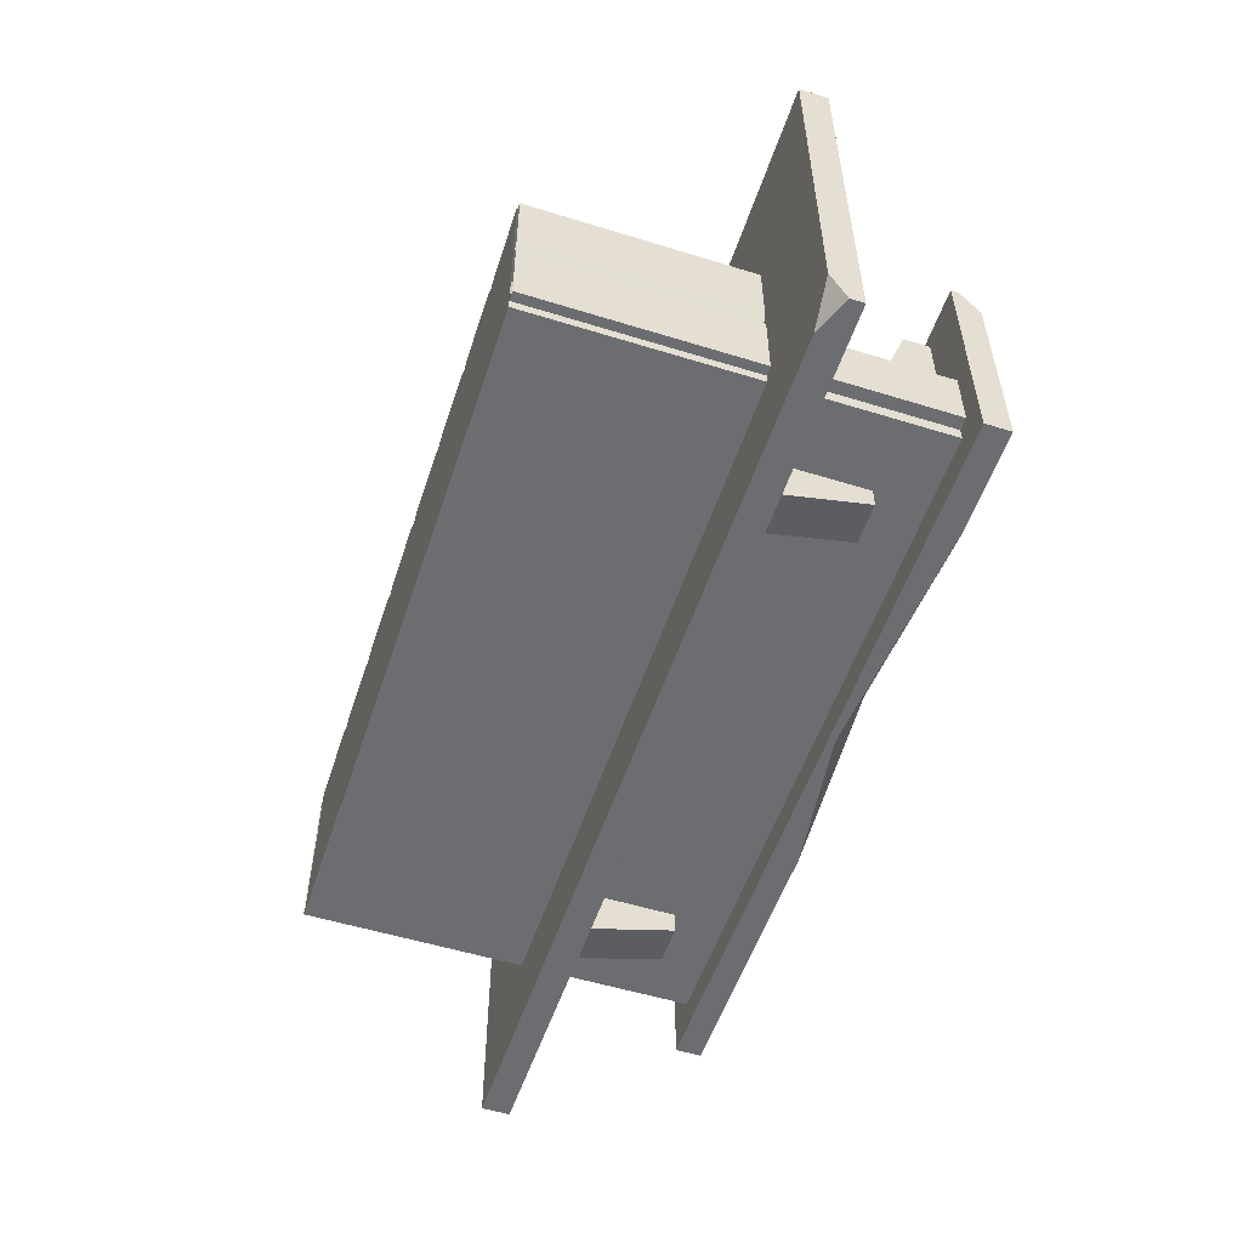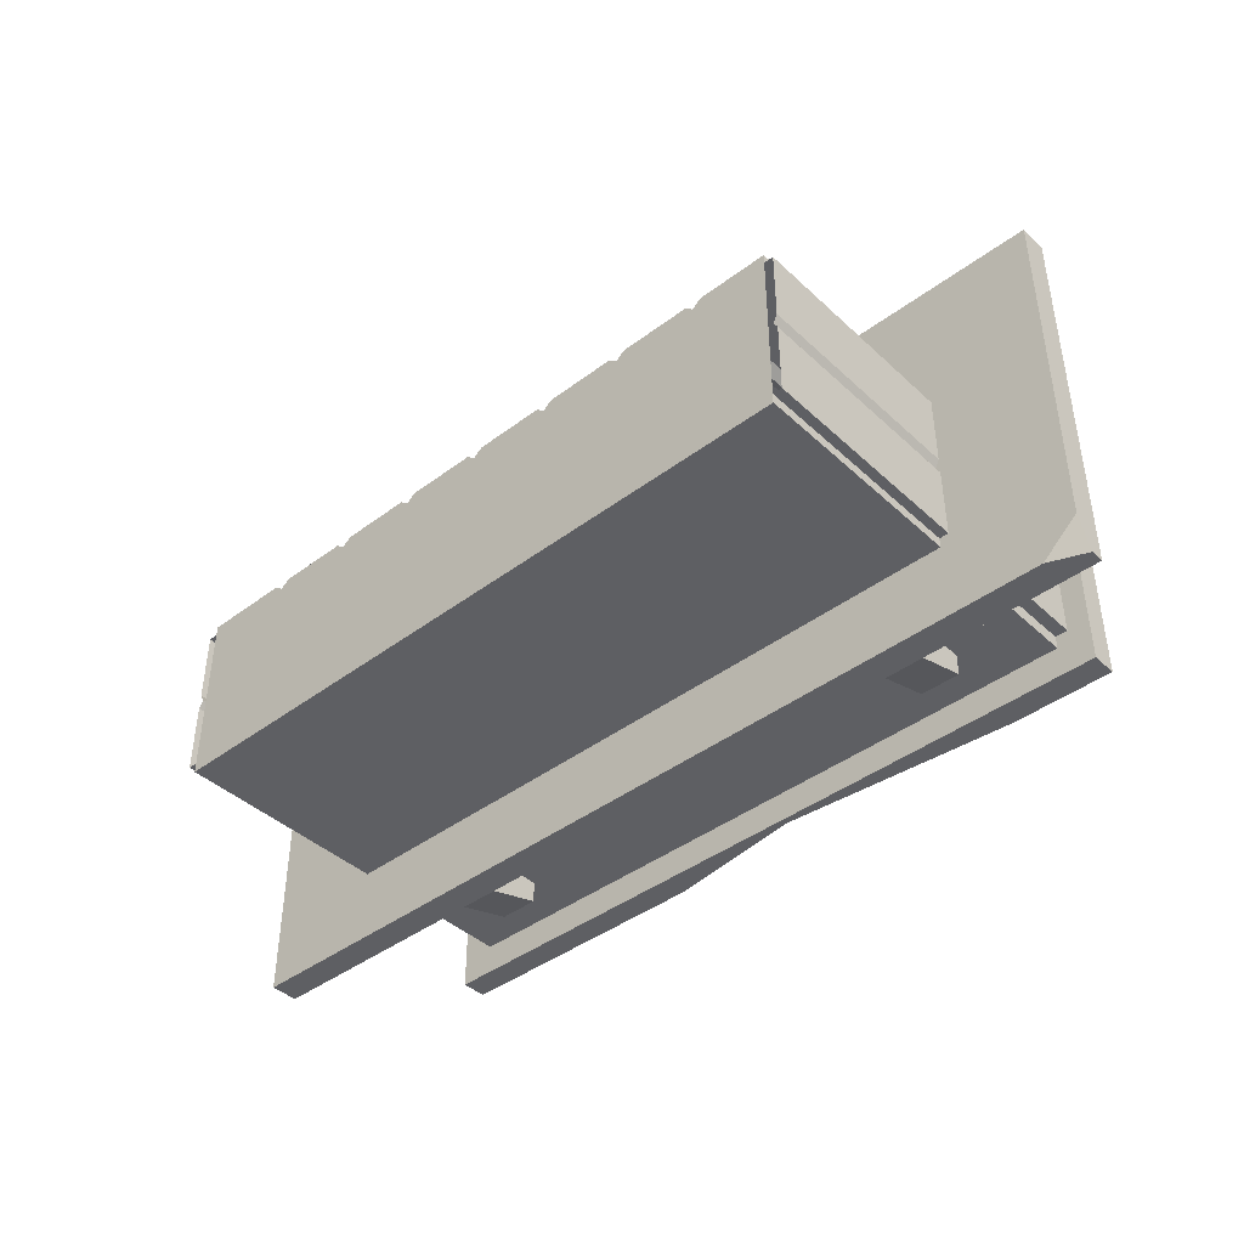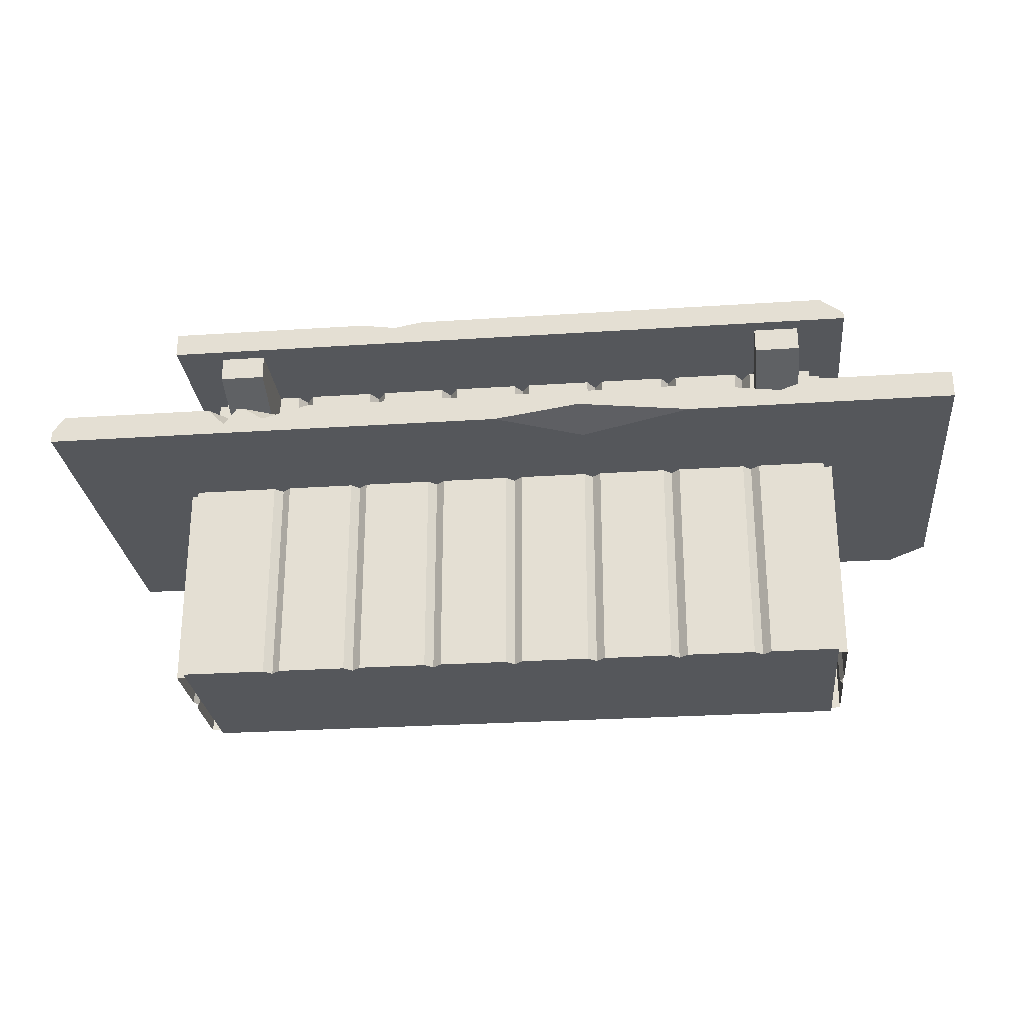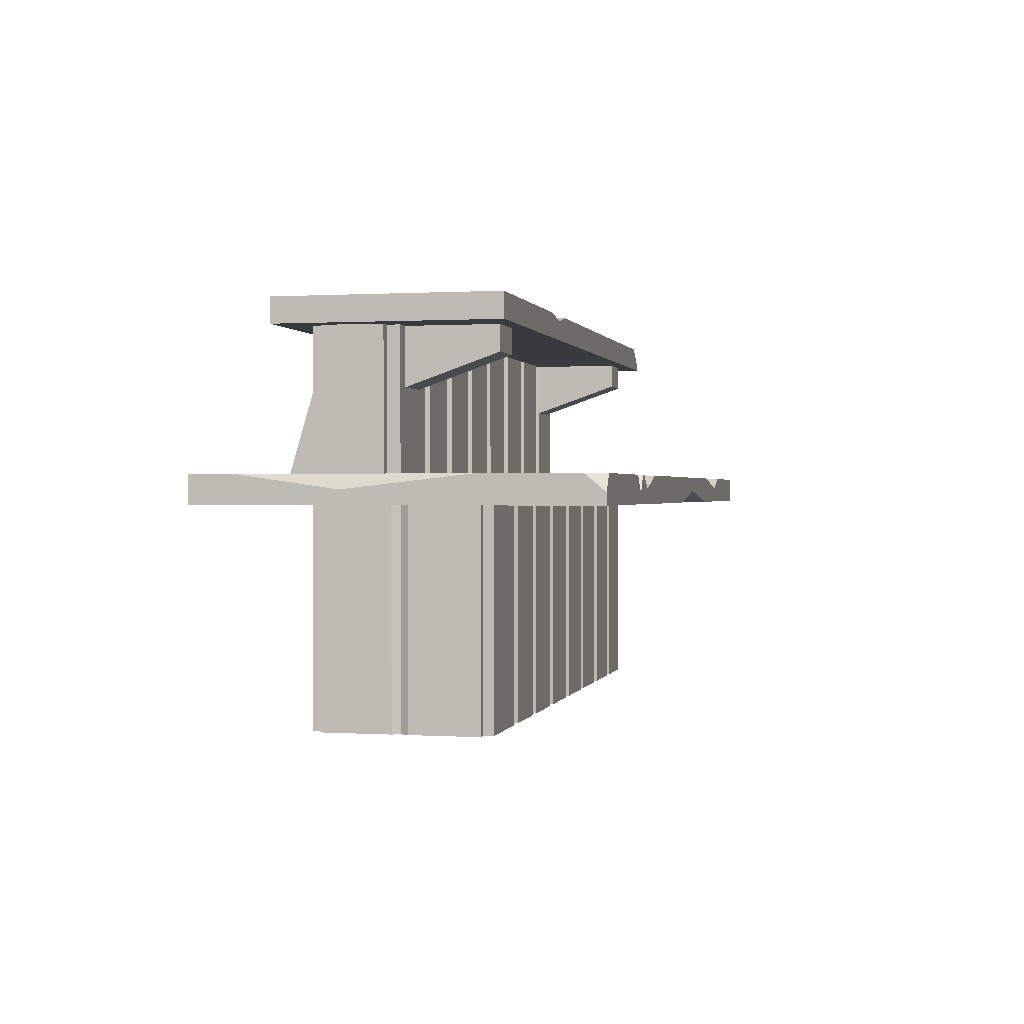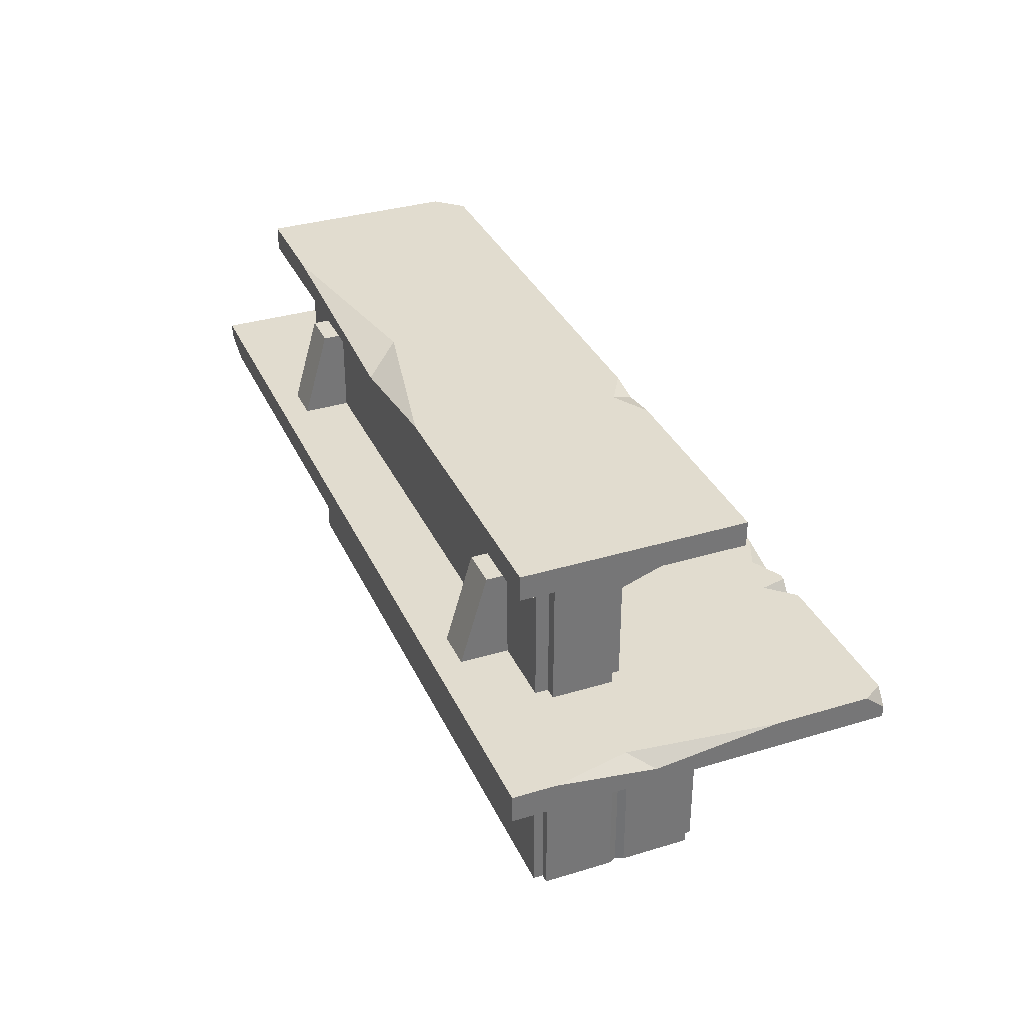
<metadata>
{"format":"obj","ext":"obj","renderer":"f3d","projection":"perspective","resolution":1024,"background":"white","views":[{"elev":-54.0,"azim":71.8,"up":"+Z"},{"elev":-41.8,"azim":42.1,"up":"+Z"},{"elev":-27.0,"azim":5.9,"up":"+Y"},{"elev":0.6,"azim":-77.0,"up":"+Y"},{"elev":34.3,"azim":-112.2,"up":"+Y"}]}
</metadata>
<code>
v -90.89 0 16.3
v 90.89 0 16.3
v -90.89 0 -30.75
v 90.89 0 -30.75
v -90.89 102.5 -30.75
v -90.89 102.5 -7.658
v 90.89 102.5 -7.658
v 90.89 102.5 -30.75
v -90.89 64.87 -30.75
v -90.89 64.87 -7.658
v 90.89 64.87 -7.658
v 90.89 64.87 -30.75
v -90.89 57.45 -30.75
v -90.89 57.45 16.3
v 90.89 57.45 16.3
v 90.89 57.45 -30.75
v -99.97 102.5 21.14
v 99.97 102.5 21.14
v 93.36 109.3 21.14
v -99.97 109.3 21.14
v -99.97 109.3 -38.79
v 99.97 109.3 -38.79
v 99.97 102.5 -38.79
v -99.97 102.5 -38.79
v -124.2 57.45 -50.66
v -124.2 57.45 50.66
v -121 64.87 50.66
v -124.2 64.87 -50.66
v 124.2 57.45 50.66
v 124.2 64.87 50.66
v 114.7 57.45 -50.66
v 124.2 64.87 -50.66
v -6.1e-05 64.87 -7.658
v -6.1e-05 102.5 -7.658
v -45.44 64.87 -7.658
v -45.44 102.5 -7.658
v 45.44 64.87 -7.658
v 45.44 102.5 -7.658
v -68.16 64.87 -7.658
v -68.16 102.5 -7.658
v -22.72 64.87 -7.658
v -22.72 102.5 -7.658
v 22.72 64.87 -7.658
v 22.72 102.5 -7.658
v 68.16 64.87 -7.658
v 68.16 102.5 -7.658
v -63.62 64.87 -7.658
v -63.62 102.5 -7.658
v -40.9 64.87 -7.658
v -40.9 102.5 -7.658
v -18.18 64.87 -7.658
v -18.18 102.5 -7.658
v 4.544 64.87 -7.658
v 4.544 102.5 -7.658
v 27.27 64.87 -7.658
v 27.27 102.5 -7.658
v 49.99 64.87 -7.658
v 49.99 102.5 -7.658
v 72.71 64.87 -7.658
v 72.71 102.5 -7.658
v -65.89 64.87 -11.24
v -65.89 102.5 -11.24
v -43.17 64.87 -11.24
v -43.17 102.5 -11.24
v -20.45 64.87 -11.24
v -20.45 102.5 -11.24
v 2.272 64.87 -11.24
v 2.272 102.5 -11.24
v 24.99 64.87 -11.24
v 24.99 102.5 -11.24
v 47.72 64.87 -11.24
v 47.72 102.5 -11.24
v 70.44 64.87 -11.24
v 70.44 102.5 -11.24
v -6.1e-05 0 16.3
v -6.1e-05 57.45 16.3
v -45.44 0 16.3
v -45.44 57.45 16.3
v 45.44 0 16.3
v 45.44 57.45 16.3
v -68.16 0 16.3
v -68.16 57.45 16.3
v -22.72 0 16.3
v -22.72 57.45 16.3
v 22.72 0 16.3
v 22.72 57.45 16.3
v 68.16 0 16.3
v 68.16 57.45 16.3
v -63.62 0 16.3
v -63.62 57.45 16.3
v -40.9 0 16.3
v -40.9 57.45 16.3
v -18.18 0 16.3
v -18.18 57.45 16.3
v 4.544 0 16.3
v 4.544 57.45 16.3
v 27.27 0 16.3
v 27.27 57.45 16.3
v 49.99 0 16.3
v 49.99 57.45 16.3
v 72.71 0 16.3
v 72.71 57.45 16.3
v -65.89 0 14.4
v -65.89 57.45 14.4
v -43.17 0 14.4
v -43.17 57.45 14.4
v -20.45 0 14.4
v -20.45 57.45 14.4
v 2.272 0 14.4
v 2.272 57.45 14.4
v 24.99 0 14.4
v 24.99 57.45 14.4
v 47.72 0 14.4
v 47.72 57.45 14.4
v 70.44 0 14.4
v 70.44 57.45 14.4
v -90.89 64.87 -27.32
v -90.89 64.87 -11.09
v -90.89 102.5 -11.09
v -90.89 102.5 -27.32
v 90.89 64.87 -11.09
v 90.89 64.87 -27.32
v 90.89 102.5 -27.32
v 90.89 102.5 -11.09
v -94.13 64.87 -27.32
v -94.13 64.87 -11.09
v -94.13 102.5 -11.09
v -94.13 102.5 -27.32
v 94.13 64.87 -11.09
v 94.13 64.87 -27.32
v 94.13 102.5 -27.32
v 94.13 102.5 -11.09
v -90.89 0 -28.13
v -90.89 0 13.68
v -90.89 57.45 13.68
v -90.89 57.45 -28.13
v 90.89 0 -28.13
v 90.89 0 13.68
v 90.89 57.45 -28.13
v 90.89 57.45 13.68
v -93.32 0 -28.13
v -93.32 0 13.68
v -93.32 57.45 13.68
v -93.32 57.45 -28.13
v 93.32 0 -28.13
v 93.32 0 13.68
v 93.32 57.45 -28.13
v 93.32 57.45 13.68
v -92.25 0 -7.225
v -92.25 57.45 -7.225
v -93.32 0 -5.134
v -93.32 57.45 -5.134
v -93.32 0 -9.316
v -93.32 57.45 -9.316
v 92.25 0 -7.225
v 92.25 57.45 -7.225
v 93.32 0 -9.316
v 93.32 57.45 -9.316
v 93.32 0 -5.134
v 93.32 57.45 -5.134
v -86.52 95.62 16.99
v -73.95 95.62 16.99
v -86.52 102.5 16.99
v -73.95 102.5 16.99
v -86.52 102.5 -7.658
v -73.95 102.5 -7.658
v -86.52 86.97 -7.658
v -73.95 86.97 -7.658
v 73.95 95.62 16.99
v 86.52 95.62 16.99
v 73.95 102.5 16.99
v 86.52 102.5 16.99
v 73.95 102.5 -7.658
v 86.52 102.5 -7.658
v 73.95 86.97 -7.658
v 86.52 86.97 -7.658
v 72.28 89.11 -36.42
v 61.78 89.11 -36.42
v 72.28 89.11 -30.75
v 61.78 89.11 -30.75
v 72.28 64.87 -30.75
v 61.78 64.87 -30.75
v 72.28 64.87 -43.58
v 61.78 64.87 -43.58
v -61.78 89.11 -36.42
v -72.28 89.11 -36.42
v -61.78 89.11 -30.75
v -72.28 89.11 -30.75
v -61.78 64.87 -30.75
v -72.28 64.87 -30.75
v -61.78 64.87 -43.58
v -72.28 64.87 -43.58
v -124.2 64.87 45.37
v -124.2 60.55 50.66
v 55.41 64.87 50.66
v 86.68 64.87 50.66
v 79.67 64.87 44.49
v 78.24 61.9 50.66
v 0.3127 57.45 50.66
v 53.45 57.45 50.66
v 23.3 60.86 50.66
v 23.88 57.45 39.31
v -79.89 64.87 50.66
v -71.82 64.87 50.66
v -73.35 64.87 43.71
v -75.28 60.29 50.66
v -69.95 64.87 50.66
v -52.02 64.87 50.66
v -61.68 64.87 46.48
v -64.37 61.43 50.66
v 99.97 104.4 21.14
v 99.97 109.3 14.04
v -43.32 109.3 21.14
v -24.93 109.3 21.14
v -33.82 109.3 15.74
v -33.38 107.8 21.14
v -124.2 64.87 -39.27
v -124.2 64.87 19.87
v -124.2 61.14 -12.89
v -119.8 64.87 -19.17
v 124.2 57.45 -42.25
v 124.2 61.32 -50.66
v -28.03 109.3 -38.79
v 72.73 109.3 -38.79
v 17.36 109.3 -28.99
v 9.264 104.2 -38.79
v -36.54 64.87 -7.658
v 34.29 64.87 15.95
v 12.21 64.87 11.97
v 2.047 64.87 4.988
v -9.122 64.87 9.74
v -11.62 64.87 21.56
v -22.65 64.87 22.03
v -29.15 64.87 10.63
v -26.74 64.87 1.494
v 56.08 64.87 50.49
v 56.86 64.68 50.66
v 48.88 64.87 5.398
v 20.97 64.87 35.49
v 25.66 64.87 37.49
v 21.42 64.87 27.49
v 28.17 64.87 25.91
v 30.35 64.87 33.87
v -85.68 64.87 12.05
v -84.69 64.87 20.97
v -81.04 64.87 7.812
v -75.5 64.87 9.11
v -71.84 64.87 4.254
v -65.06 64.87 4.443
v -64.58 64.87 9.329
v -71.09 64.87 15.7
v -74.8 64.87 22.2
v -46.56 64.87 -7.658
f 21 223 24
f 22 23 224
f 224 23 226
f 23 24 226
f 223 226 24
f 3 4 1
f 2 101 4
f 101 115 4
f 87 99 115
f 115 99 4
f 99 113 4
f 79 97 113
f 97 111 113
f 113 111 4
f 85 95 111
f 95 109 111
f 75 93 109
f 93 107 109
f 83 91 107
f 91 105 107
f 77 89 105
f 89 103 105
f 81 1 103
f 1 4 103
f 103 4 105
f 105 4 107
f 107 4 109
f 4 111 109
f 211 212 19
f 24 17 21
f 21 17 20
f 125 126 128
f 128 126 127
f 10 39 6
f 6 39 40
f 129 130 132
f 132 130 131
f 5 8 9
f 9 8 12
f 193 194 27
f 29 221 30
f 32 30 222
f 221 222 30
f 28 32 25
f 32 222 25
f 222 31 25
f 141 153 144
f 144 153 154
f 1 81 14
f 14 81 82
f 146 159 148
f 148 159 160
f 13 16 3
f 3 16 4
f 62 48 40
f 64 50 36
f 66 52 42
f 68 54 34
f 70 56 44
f 72 58 38
f 74 60 46
f 18 17 7
f 7 17 60
f 60 17 46
f 46 17 58
f 58 17 38
f 38 17 56
f 56 17 44
f 44 17 54
f 54 17 34
f 34 17 52
f 52 17 42
f 42 17 50
f 50 17 36
f 36 17 48
f 48 17 40
f 6 40 17
f 8 5 23
f 23 5 24
f 8 23 7
f 7 23 18
f 5 6 24
f 24 6 17
f 13 14 25
f 25 14 26
f 29 200 15
f 15 200 102
f 26 14 199
f 14 82 199
f 200 202 102
f 104 90 82
f 82 90 199
f 90 78 199
f 106 92 78
f 78 92 199
f 92 84 199
f 84 108 199
f 108 94 199
f 94 76 199
f 199 76 202
f 76 110 202
f 110 96 202
f 96 86 202
f 112 98 86
f 86 98 202
f 98 80 202
f 114 100 80
f 116 102 88
f 102 202 88
f 88 202 100
f 80 100 202
f 29 15 221
f 31 221 16
f 15 16 221
f 12 11 32
f 32 11 30
f 9 12 28
f 28 12 32
f 16 13 31
f 31 13 25
f 34 33 68
f 68 33 67
f 36 35 64
f 64 35 63
f 38 37 72
f 72 37 71
f 40 39 62
f 62 39 61
f 42 41 66
f 66 41 65
f 44 43 70
f 70 43 69
f 46 45 74
f 74 45 73
f 48 47 36
f 35 36 253
f 47 253 36
f 50 49 42
f 49 227 42
f 227 41 42
f 52 51 34
f 34 51 33
f 54 53 44
f 44 53 43
f 56 55 38
f 38 55 37
f 58 57 46
f 46 57 45
f 60 59 7
f 7 59 11
f 62 61 48
f 48 61 47
f 64 63 50
f 50 63 49
f 66 65 52
f 52 65 51
f 68 67 54
f 54 67 53
f 70 69 56
f 56 69 55
f 72 71 58
f 58 71 57
f 74 73 60
f 60 73 59
f 76 75 110
f 110 75 109
f 78 77 106
f 106 77 105
f 80 79 114
f 114 79 113
f 82 81 104
f 104 81 103
f 84 83 108
f 108 83 107
f 86 85 112
f 112 85 111
f 88 87 116
f 116 87 115
f 90 89 78
f 78 89 77
f 92 91 84
f 84 91 83
f 94 93 76
f 76 93 75
f 96 95 86
f 86 95 85
f 98 97 80
f 80 97 79
f 100 99 88
f 88 99 87
f 102 101 15
f 15 101 2
f 104 103 90
f 90 103 89
f 106 105 92
f 92 105 91
f 108 107 94
f 94 107 93
f 110 109 96
f 96 109 95
f 112 111 98
f 98 111 97
f 114 113 100
f 100 113 99
f 116 115 102
f 102 115 101
f 117 9 118
f 9 10 118
f 10 6 118
f 118 6 119
f 119 6 120
f 6 5 120
f 5 9 120
f 120 9 117
f 11 12 121
f 12 122 121
f 12 8 122
f 122 8 123
f 8 7 123
f 7 124 123
f 7 11 124
f 124 11 121
f 118 119 126
f 126 119 127
f 120 117 128
f 128 117 125
f 122 123 130
f 130 123 131
f 124 121 132
f 132 121 129
f 1 14 134
f 134 14 135
f 13 3 136
f 136 3 133
f 4 16 137
f 137 16 139
f 15 2 140
f 140 2 138
f 134 135 142
f 142 135 143
f 136 133 144
f 144 133 141
f 137 139 145
f 145 139 147
f 140 138 148
f 148 138 146
f 150 149 152
f 152 149 151
f 152 151 143
f 143 151 142
f 154 153 150
f 150 153 149
f 156 155 158
f 158 155 157
f 158 157 147
f 147 157 145
f 160 159 156
f 156 159 155
f 161 162 163
f 163 162 164
f 165 166 167
f 167 166 168
f 167 168 161
f 161 168 162
f 168 166 162
f 162 166 164
f 167 161 165
f 165 161 163
f 169 170 171
f 171 170 172
f 173 174 175
f 175 174 176
f 175 176 169
f 169 176 170
f 176 174 170
f 170 174 172
f 175 169 173
f 173 169 171
f 177 178 179
f 179 178 180
f 181 182 183
f 183 182 184
f 183 184 177
f 177 184 178
f 184 182 178
f 178 182 180
f 183 177 181
f 181 177 179
f 185 186 187
f 187 186 188
f 189 190 191
f 191 190 192
f 191 192 185
f 185 192 186
f 192 190 186
f 186 190 188
f 191 185 189
f 189 185 187
f 26 194 25
f 194 193 25
f 28 25 217
f 217 25 219
f 25 193 219
f 193 218 219
f 26 199 194
f 29 30 200
f 204 206 207
f 207 206 210
f 27 194 203
f 196 198 30
f 30 198 200
f 198 237 200
f 237 195 200
f 200 195 201
f 195 208 201
f 201 208 199
f 203 194 206
f 194 199 206
f 206 199 210
f 199 208 210
f 253 47 249
f 244 246 10
f 10 246 39
f 246 247 39
f 247 248 39
f 61 39 47
f 248 249 39
f 249 47 39
f 28 217 9
f 27 10 193
f 193 10 218
f 218 10 220
f 217 220 9
f 10 9 220
f 236 237 197
f 237 198 197
f 197 198 196
f 199 202 201
f 201 202 200
f 203 206 205
f 207 210 209
f 205 206 204
f 209 210 208
f 17 18 20
f 18 211 20
f 19 214 211
f 213 20 216
f 20 211 216
f 211 214 216
f 18 23 211
f 211 23 212
f 23 22 212
f 22 224 212
f 21 20 223
f 20 213 223
f 213 215 223
f 223 215 225
f 215 214 225
f 214 19 225
f 19 212 225
f 224 225 212
f 213 216 215
f 215 216 214
f 217 219 220
f 220 219 218
f 222 221 31
f 224 226 225
f 225 226 223
f 235 234 231
f 234 233 231
f 231 233 232
f 10 27 244
f 244 27 245
f 205 245 203
f 245 27 203
f 209 205 207
f 207 205 204
f 238 45 57
f 236 240 195
f 195 240 208
f 240 239 208
f 239 232 208
f 232 233 208
f 233 209 208
f 195 237 236
f 232 239 229
f 239 241 229
f 228 229 242
f 242 229 241
f 197 196 11
f 11 196 30
f 232 229 231
f 231 229 230
f 71 37 57
f 69 43 55
f 67 33 53
f 33 230 53
f 57 37 238
f 53 230 43
f 230 229 43
f 229 228 43
f 43 228 55
f 228 238 55
f 238 37 55
f 227 235 41
f 65 41 51
f 235 231 41
f 41 231 51
f 51 231 33
f 231 230 33
f 73 45 59
f 228 197 238
f 11 59 197
f 238 197 45
f 59 45 197
f 242 241 243
f 241 239 243
f 240 243 239
f 197 228 236
f 240 236 243
f 228 242 236
f 242 243 236
f 251 250 247
f 247 250 248
f 250 249 248
f 251 233 250
f 233 234 250
f 63 35 49
f 250 234 249
f 249 234 253
f 253 234 35
f 35 234 49
f 49 234 227
f 234 235 227
f 233 251 209
f 251 252 209
f 209 252 205
f 252 245 205
f 245 252 244
f 252 251 244
f 251 247 244
f 247 246 244

</code>
